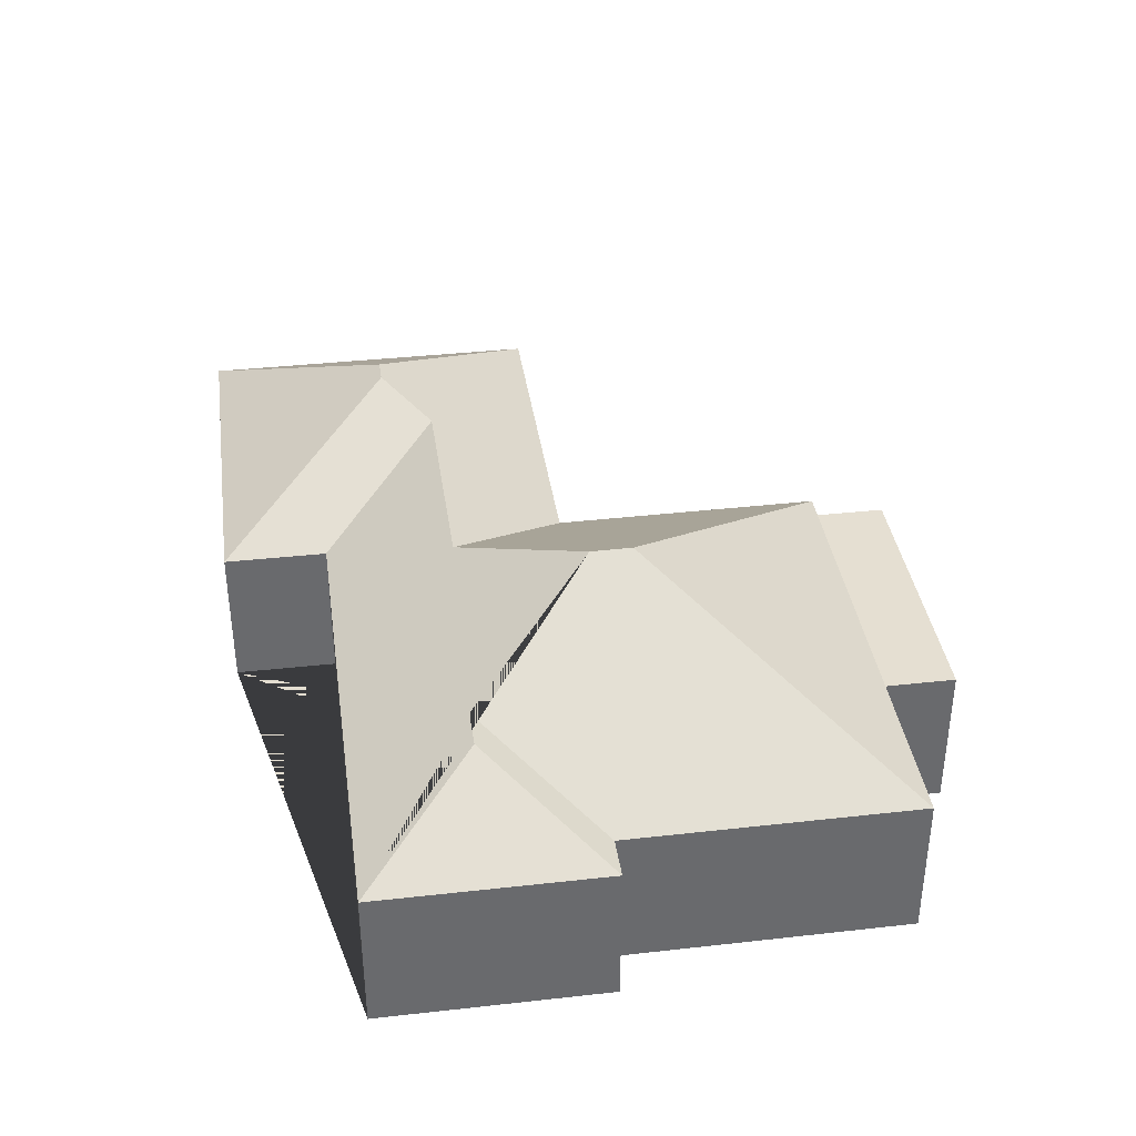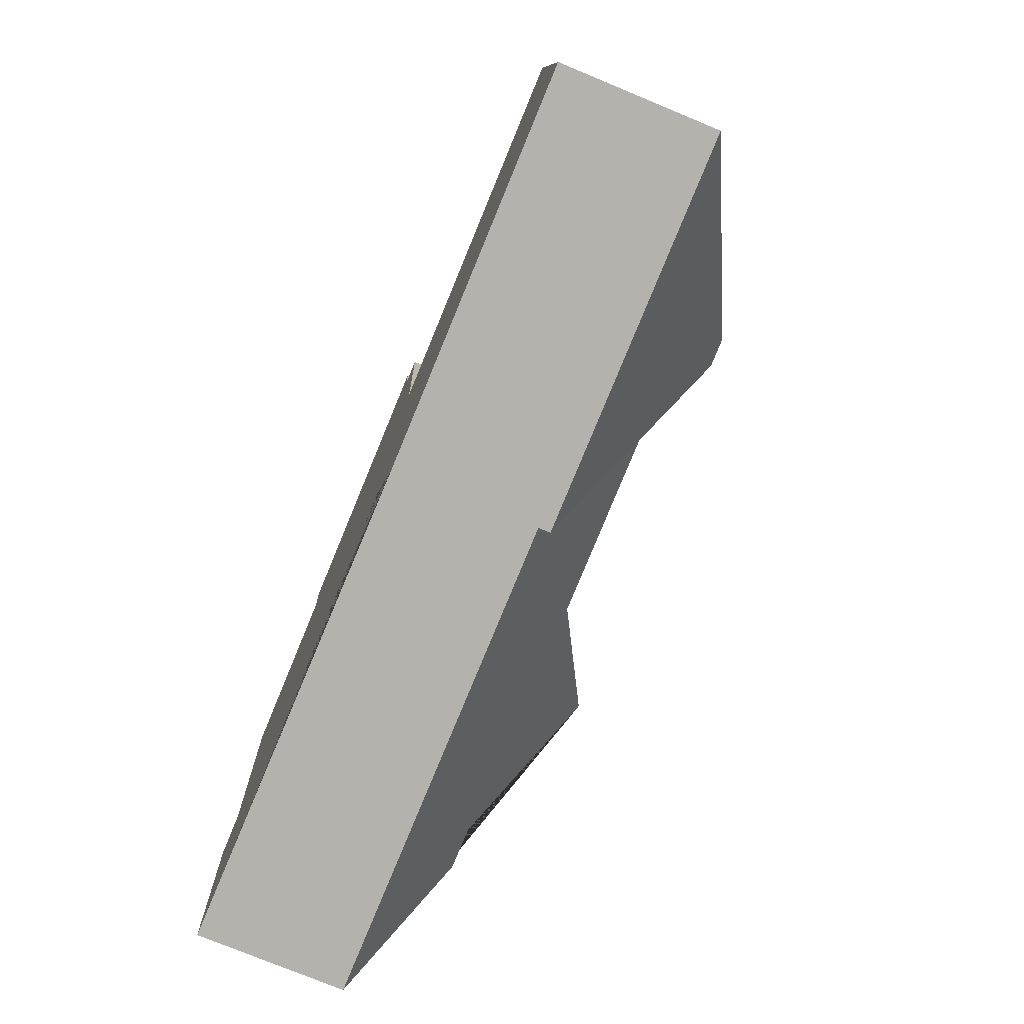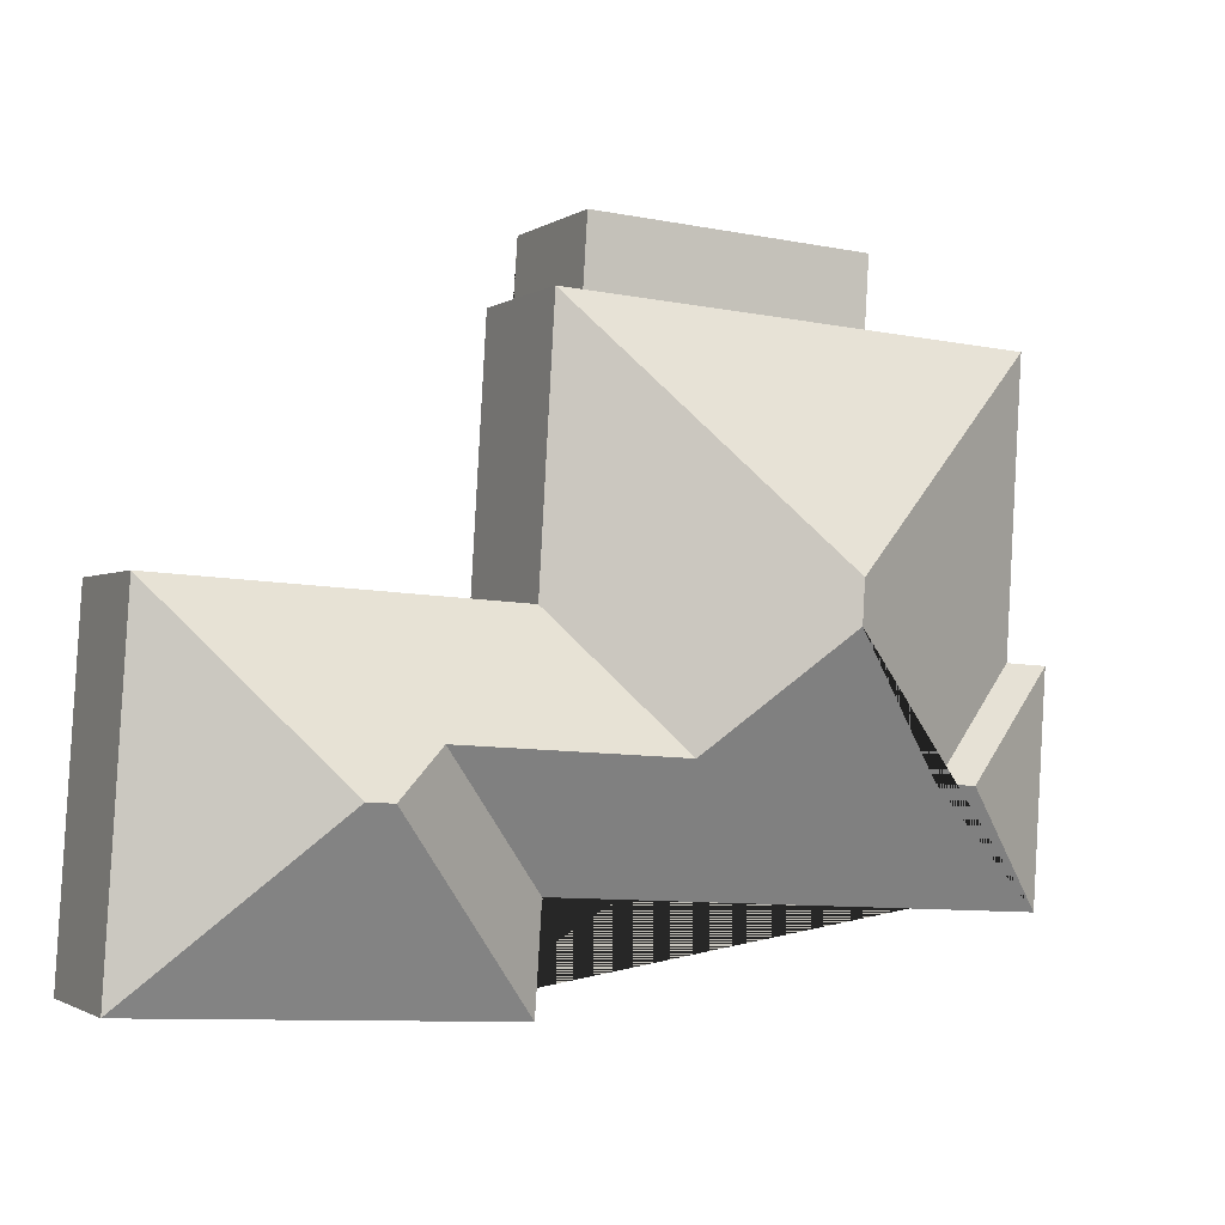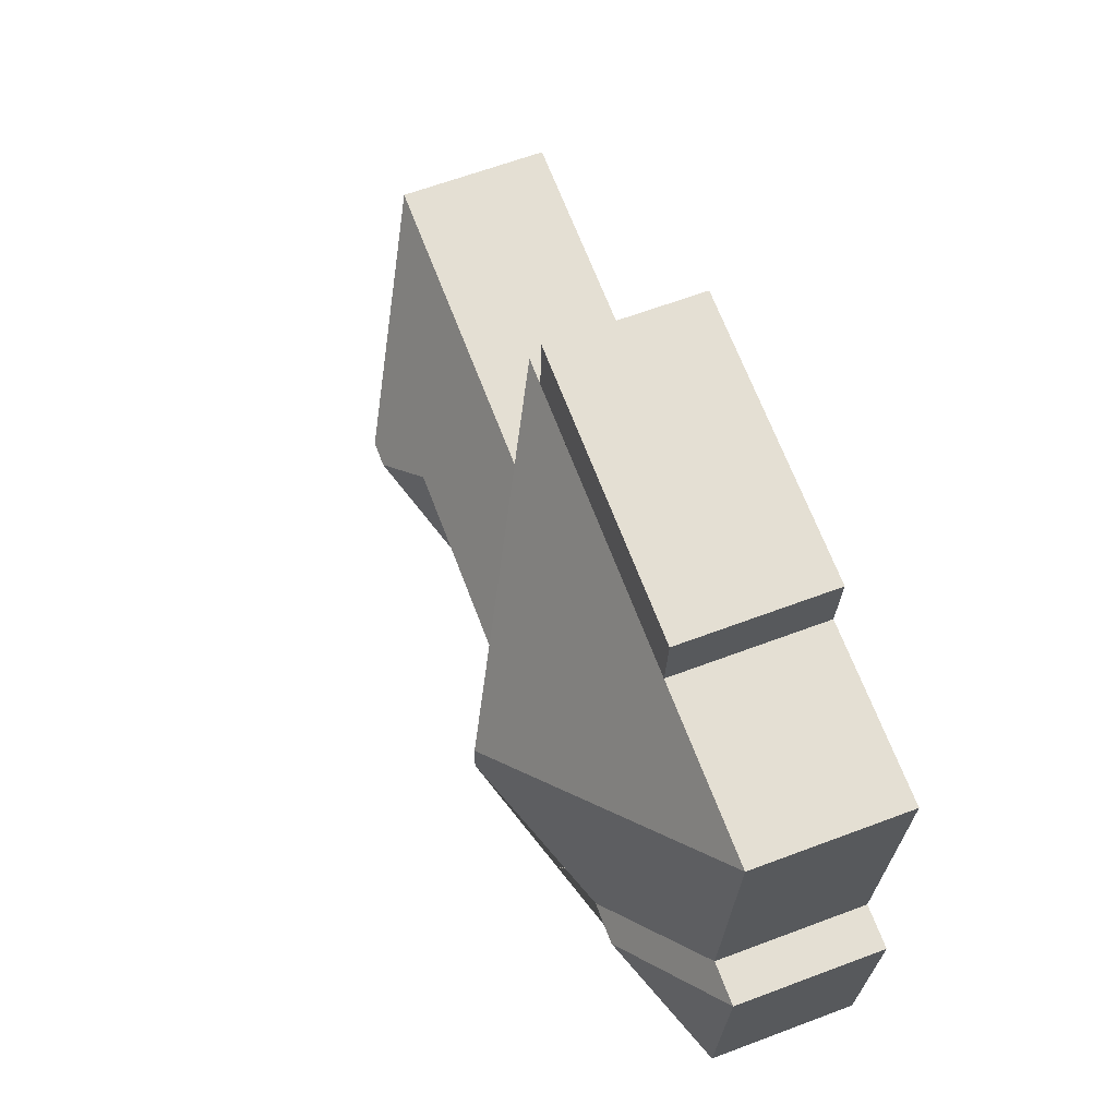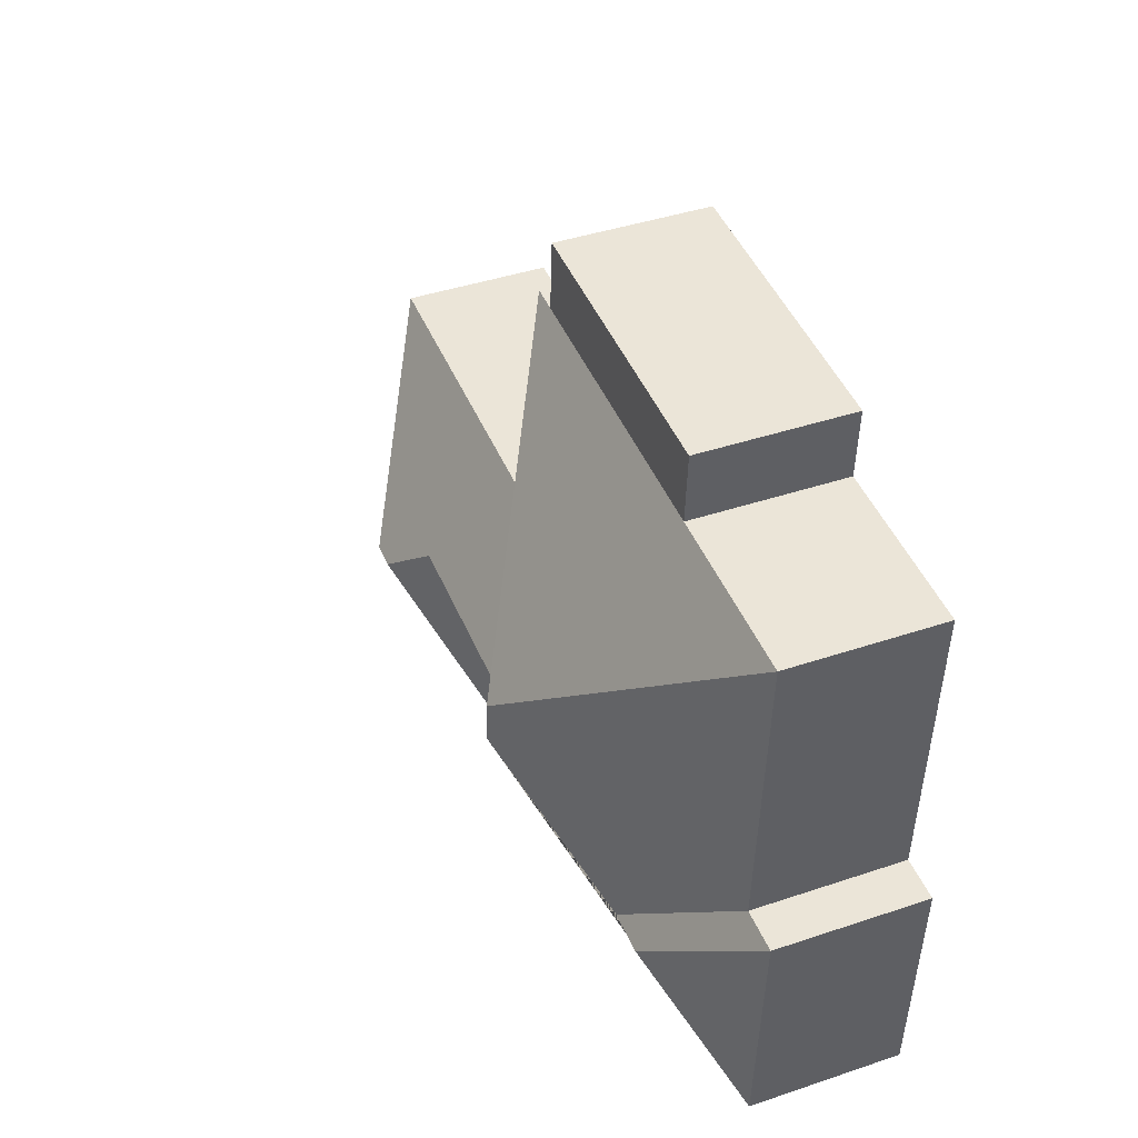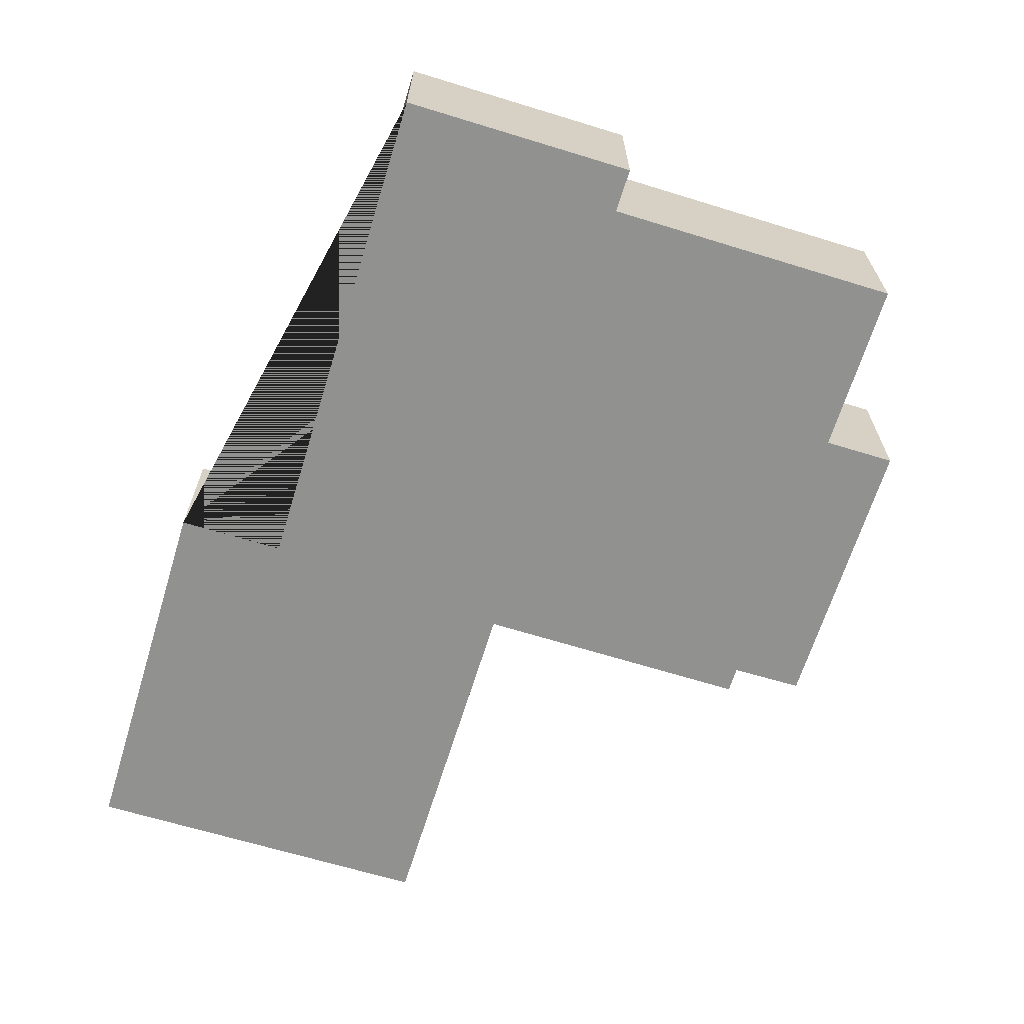
<metadata>
{"format":"obj","ext":"obj","renderer":"f3d","projection":"perspective","resolution":1024,"background":"white","views":[{"elev":37.3,"azim":-101.7,"up":"+Y"},{"elev":-76.0,"azim":67.5,"up":"+Z"},{"elev":-1.7,"azim":154.0,"up":"+Z"},{"elev":63.5,"azim":-110.8,"up":"+Z"},{"elev":41.7,"azim":-112.1,"up":"+Z"},{"elev":-65.9,"azim":-110.7,"up":"+Y"}]}
</metadata>
<code>
o CG10_500_039068_0050
v 285.4 75 -366.6
v 473.2 75 -354.8
v 282 75 -313.7
v 28.69 75 -329.6
v 381.3 125 -269.5
v 367.9 125 -270.3
v 83.11 108 -268.4
v 104.2 108 -267.1
v 341.3 110.8 -247.3
v 226.4 110.8 -254.4
v 43.24 75 -212.7
v 21.43 75 -214
v 164.6 145 -198.4
v 462.1 75 -177.6
v 283.9 75 -188.6
v 163.4 145 -177.4
v 262.8 75 -51.76
v 275.9 75 -50.94
v 120.2 75 -60.72
v 34.28 75 -66.12
v 260.5 75 -16.57
v 118 75 -25.53
v 285.4 0 -366.6
v 473.2 0 -354.8
v 462.1 0 -177.6
v 283.9 0 -188.6
v 275.9 0 -50.94
v 262.8 0 -51.76
v 260.5 0 -16.57
v 118 0 -25.53
v 120.2 0 -60.72
v 34.28 0 -66.12
v 43.24 0 -212.7
v 21.43 0 -214
v 28.69 0 -329.6
v 282 0 -313.7
f 8 13 16 20 11
f 20 19 17 18 16
f 22 21 17 19
f 7 8 11 12
f 12 4 7
f 4 3 9 10 13 8 7
f 9 6 1 3
f 1 2 5 6
f 15 10 13 16 18
f 5 14 2
f 14 15 10 9 6 5
f 23 24 25 26 27 28 29 30 31 32 33 34 35 36
f 1 23 24 2
f 2 24 25 14
f 14 25 26 15
f 15 26 27 18
f 18 27 28 17
f 17 28 29 21
f 21 29 30 22
f 22 30 31 19
f 19 31 32 20
f 20 32 33 11
f 11 33 34 12
f 12 34 35 4
f 4 35 36 3
f 3 36 23 1

</code>
